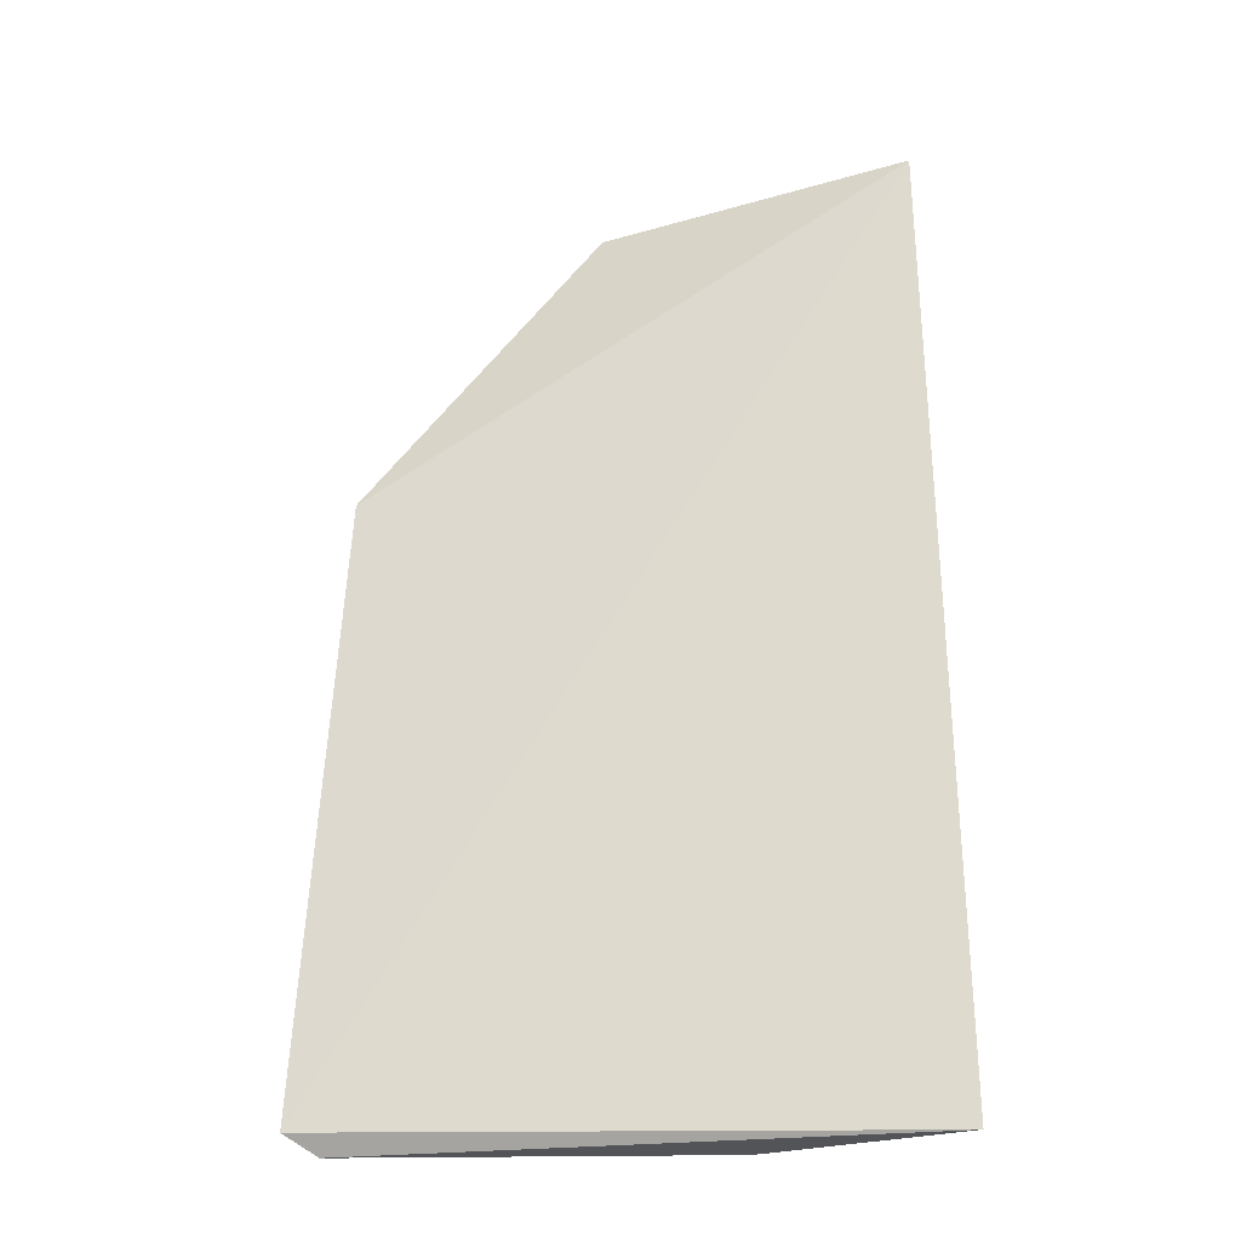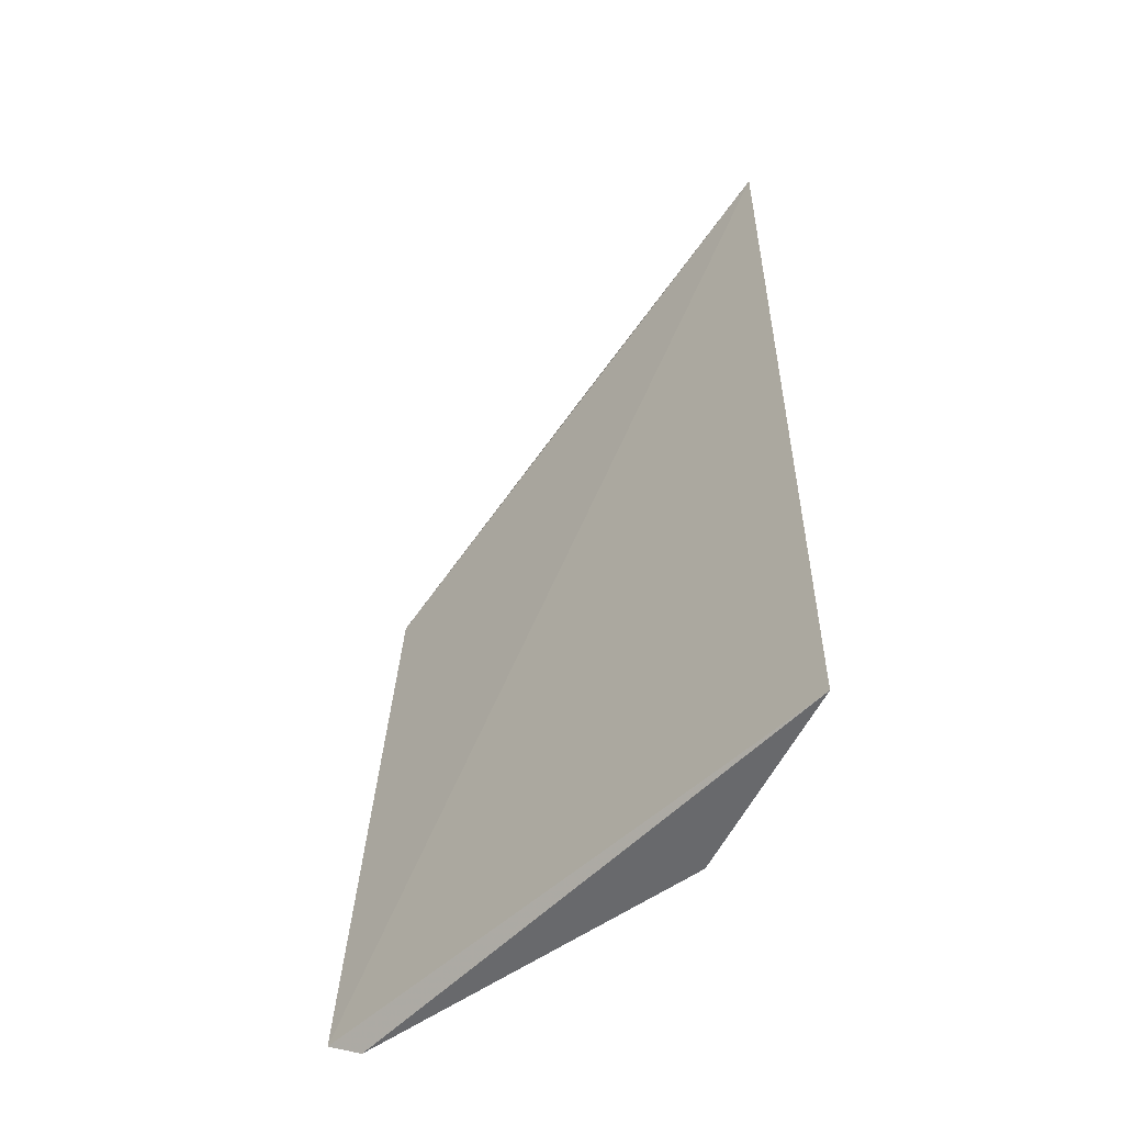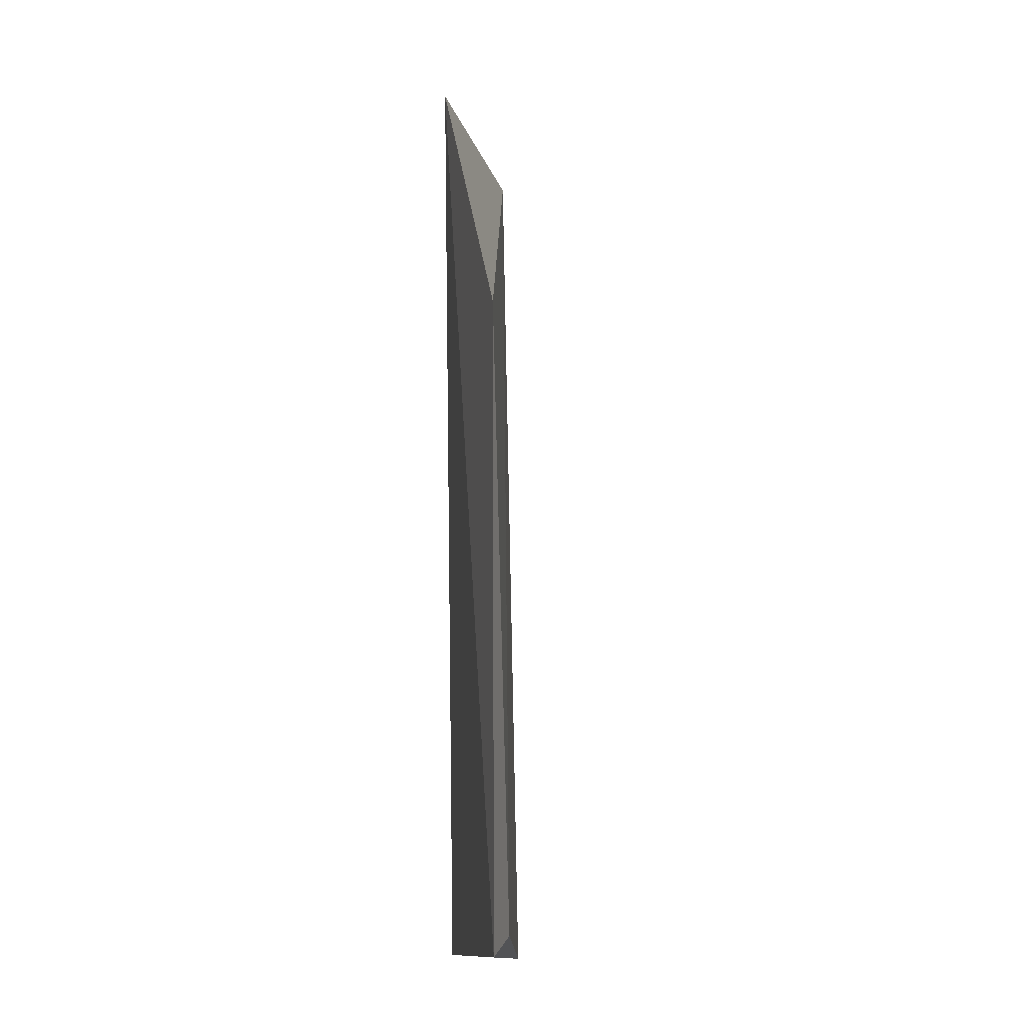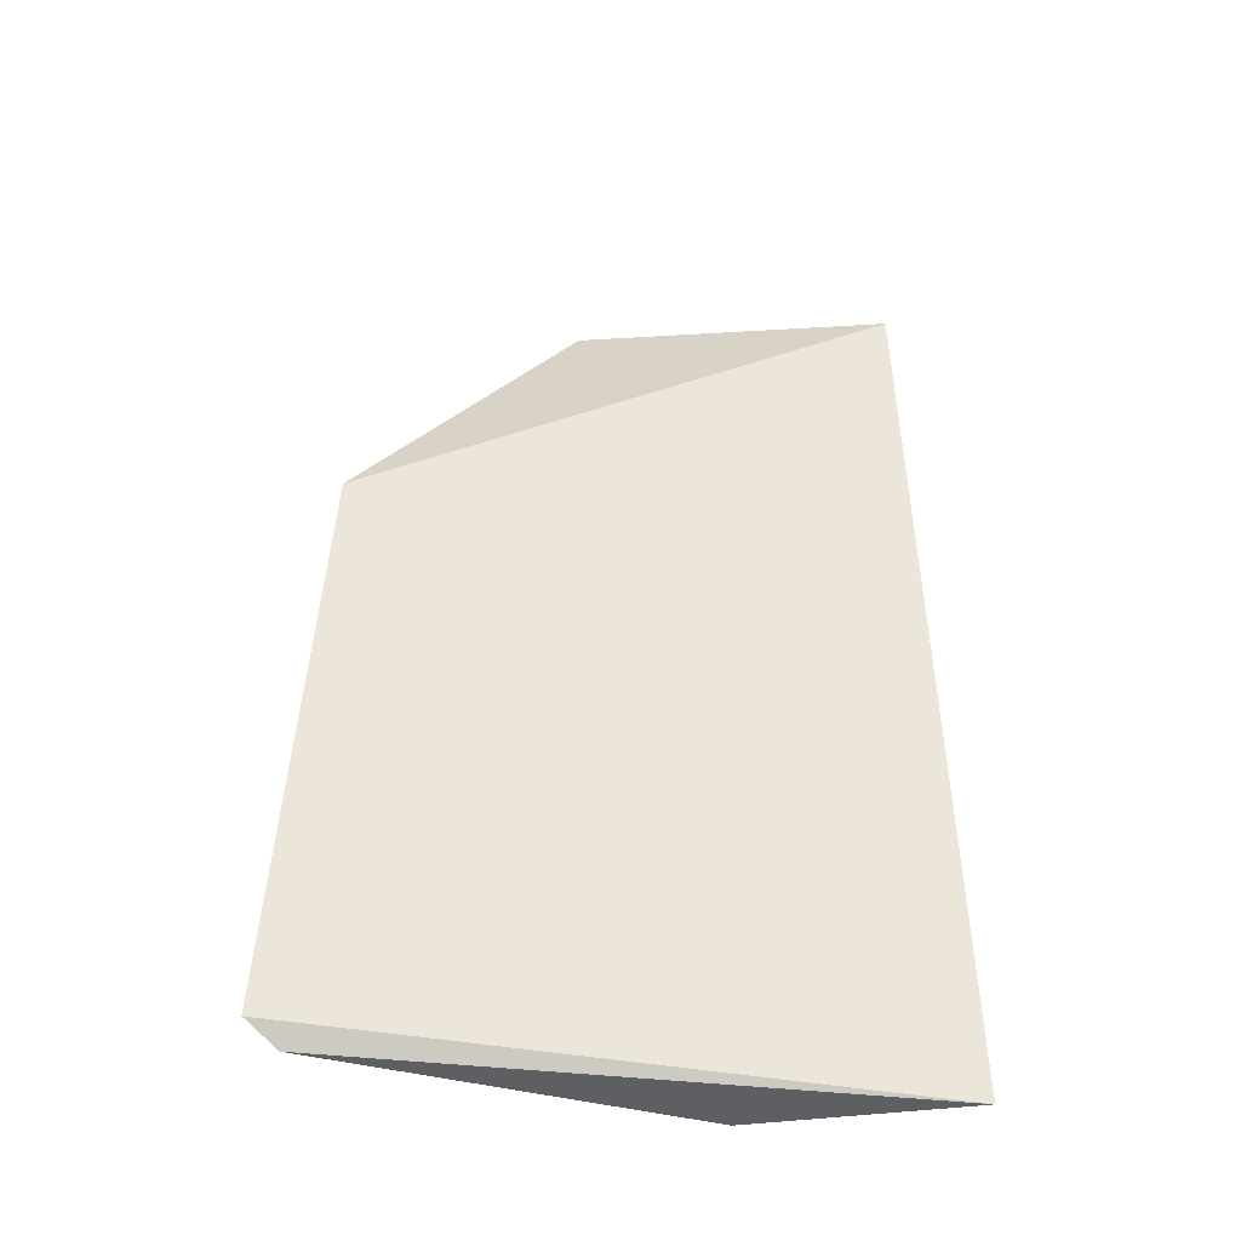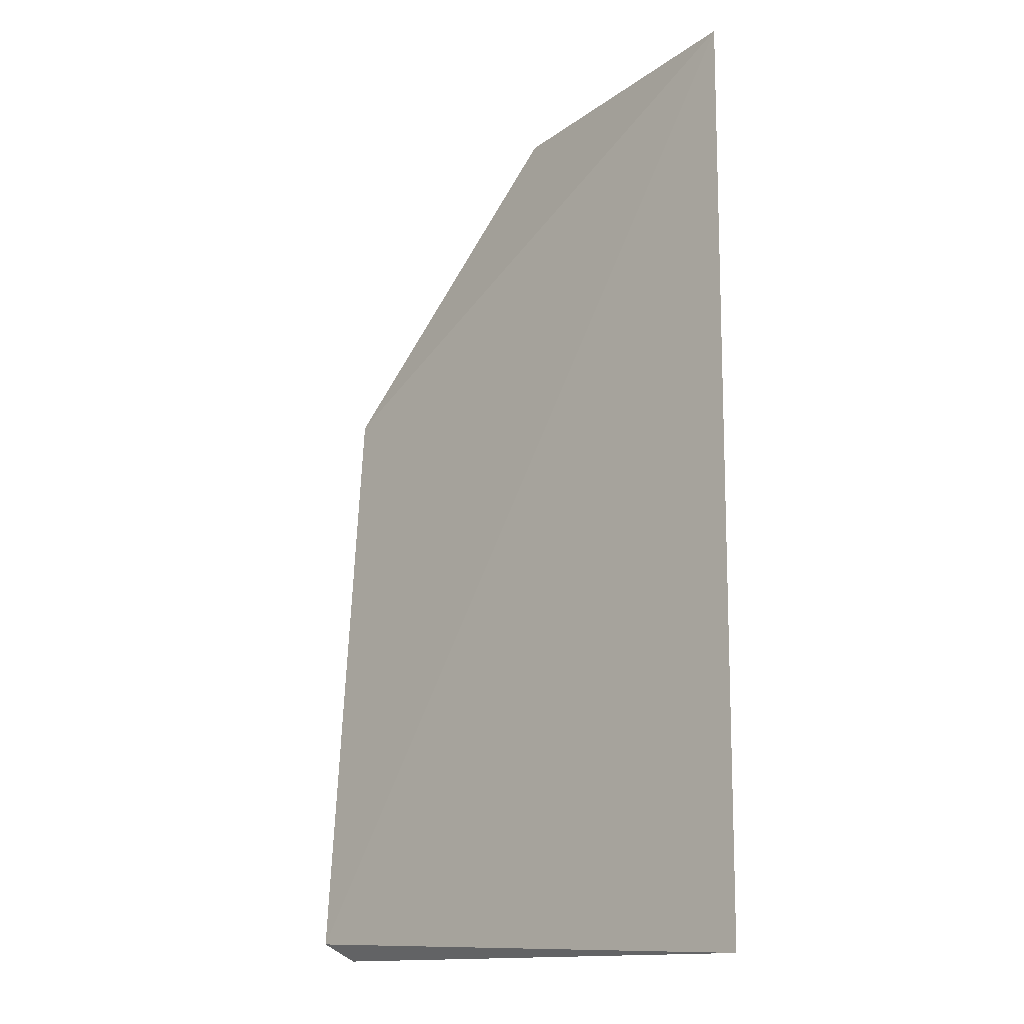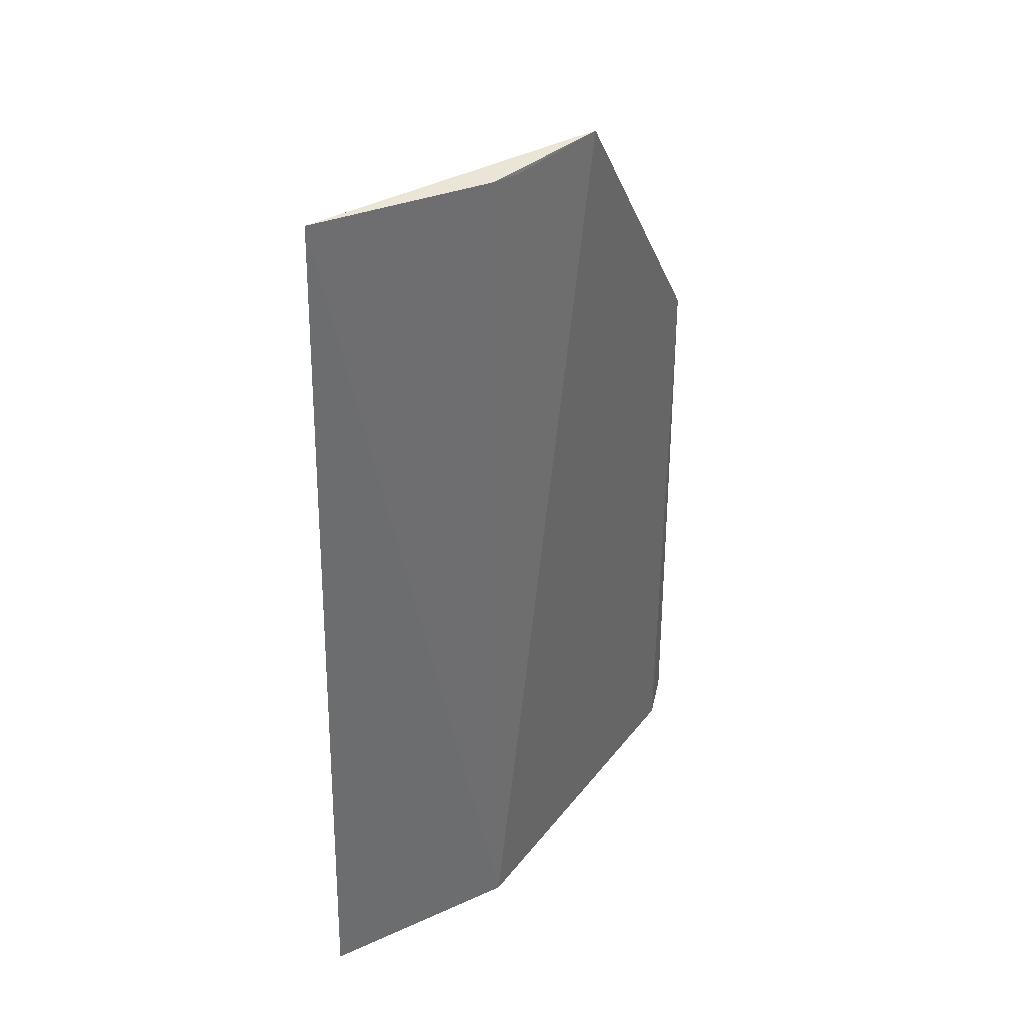
<metadata>
{"format":"obj","ext":"obj","renderer":"f3d","projection":"perspective","resolution":1024,"background":"white","views":[{"elev":-26.6,"azim":171.5,"up":"+Z"},{"elev":-55.6,"azim":-154.8,"up":"+Z"},{"elev":-11.8,"azim":70.6,"up":"+Z"},{"elev":-43.2,"azim":151.9,"up":"+Z"},{"elev":-15.2,"azim":-156.2,"up":"+Z"},{"elev":37.6,"azim":-68.4,"up":"+Z"}]}
</metadata>
<code>
v 0.006257 -0.07823 0.08334
v 0.01285 -0.07718 -0.03415
v -0.09257 -0.042 0.1459
v -0.09295 -0.03793 -0.03969
v -0.06224 -0.06358 -0.03835
v -0.03882 -0.07389 0.1439
v 0.006249 -0.0778 -0.03789
v -0.06397 -0.06426 0.1441
v -0.05844 -0.06643 0.1433
f 1 2 3
f 3 2 4
f 5 3 4
f 6 1 3
f 7 5 4
f 7 4 2
f 7 6 5
f 7 2 1
f 7 1 6
f 8 6 3
f 8 3 5
f 9 8 5
f 9 5 6
f 9 6 8

</code>
